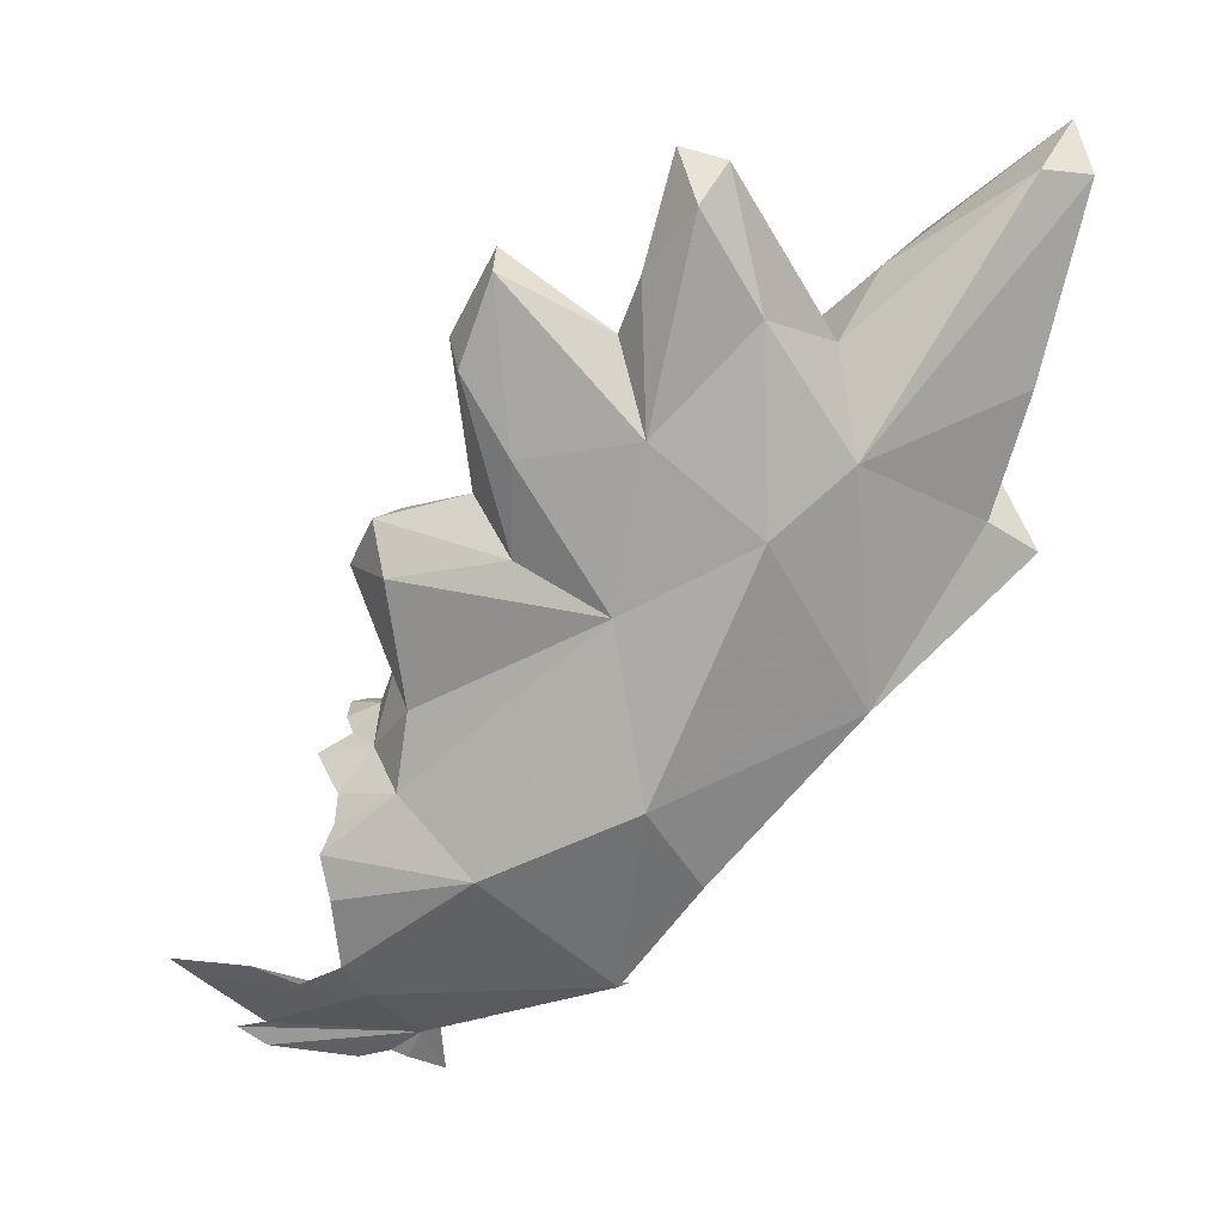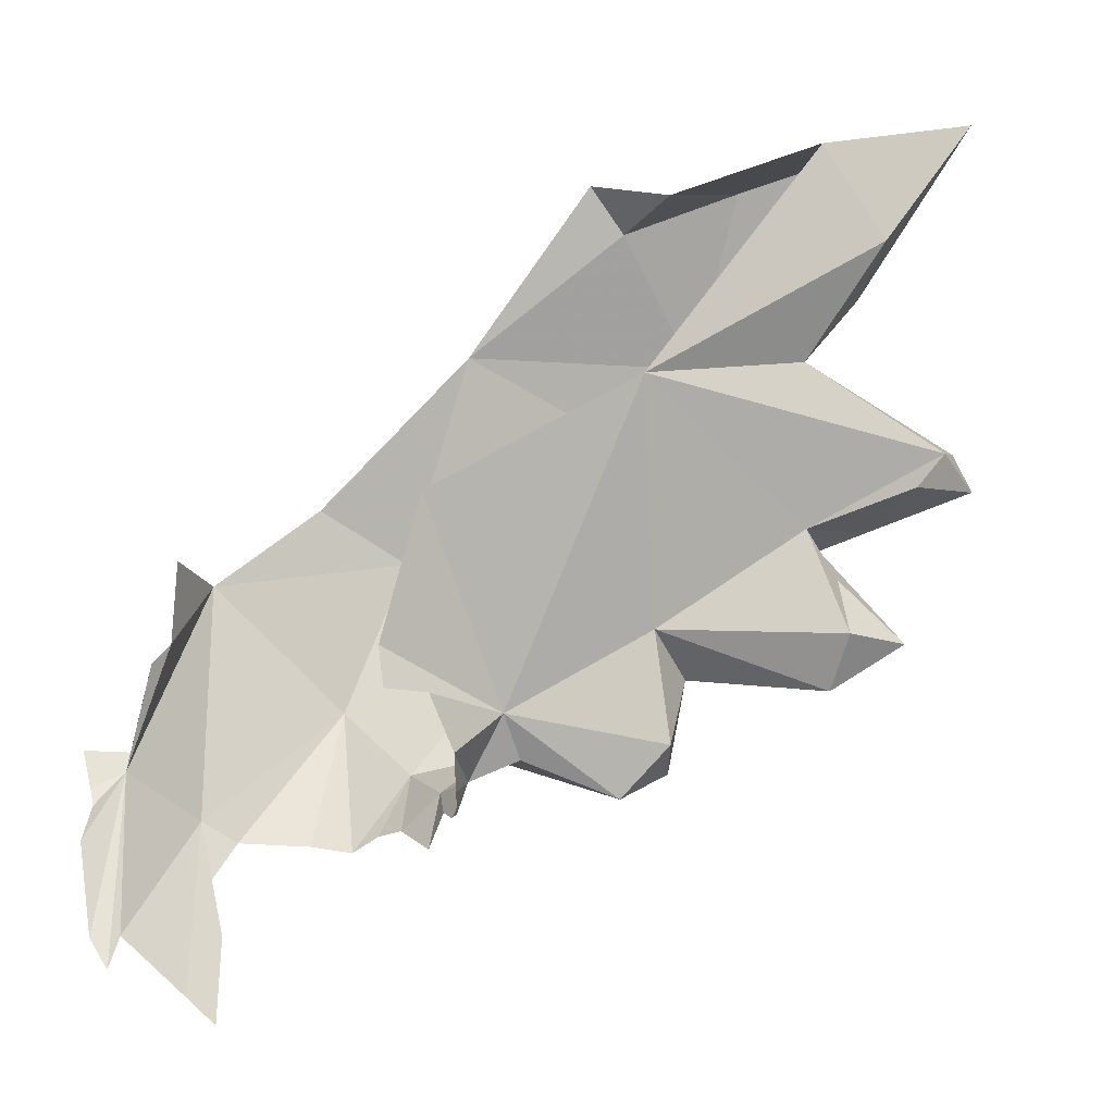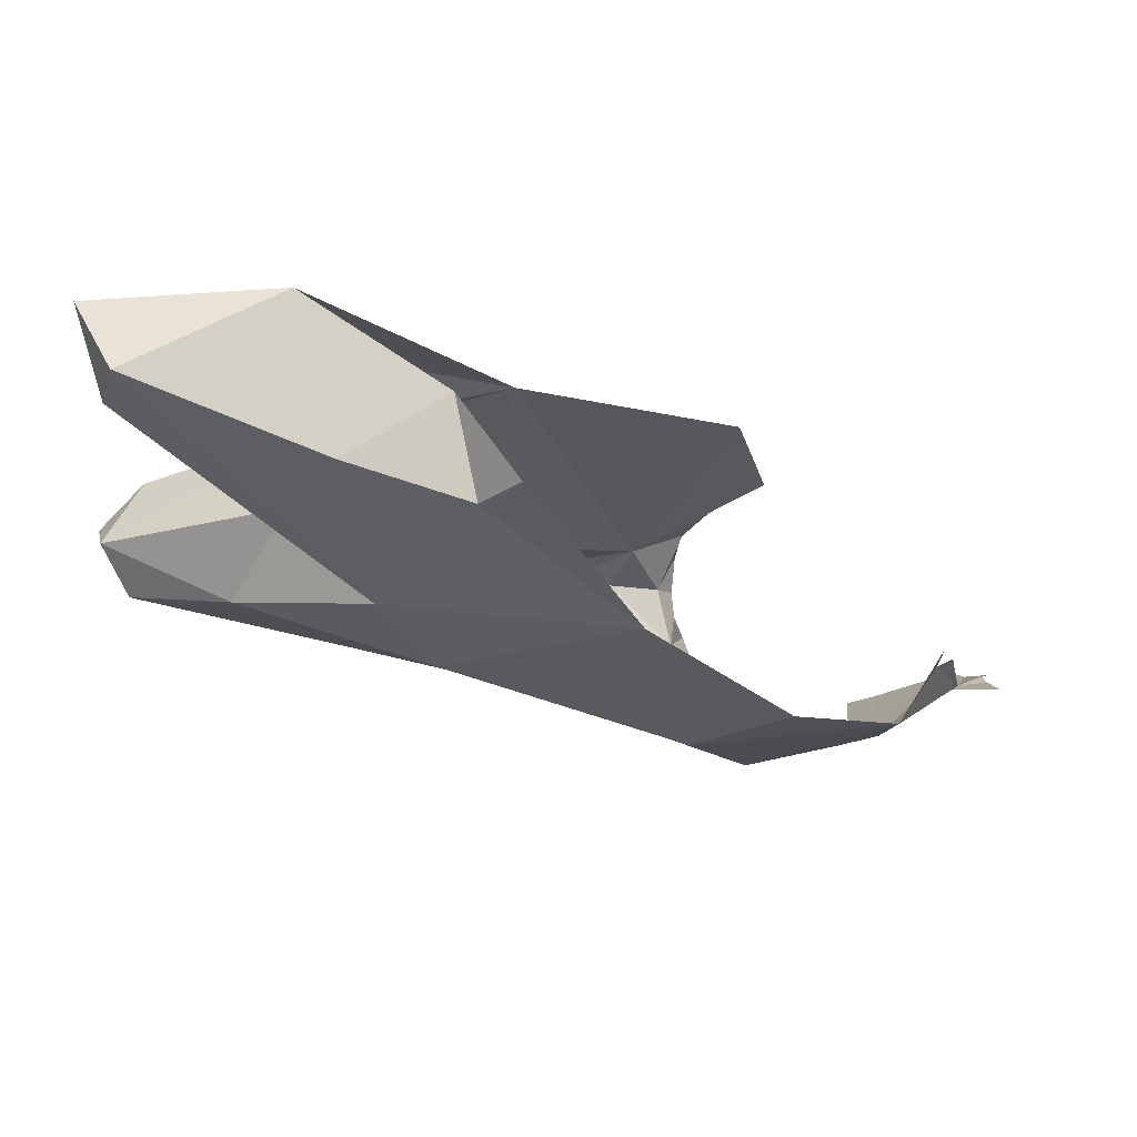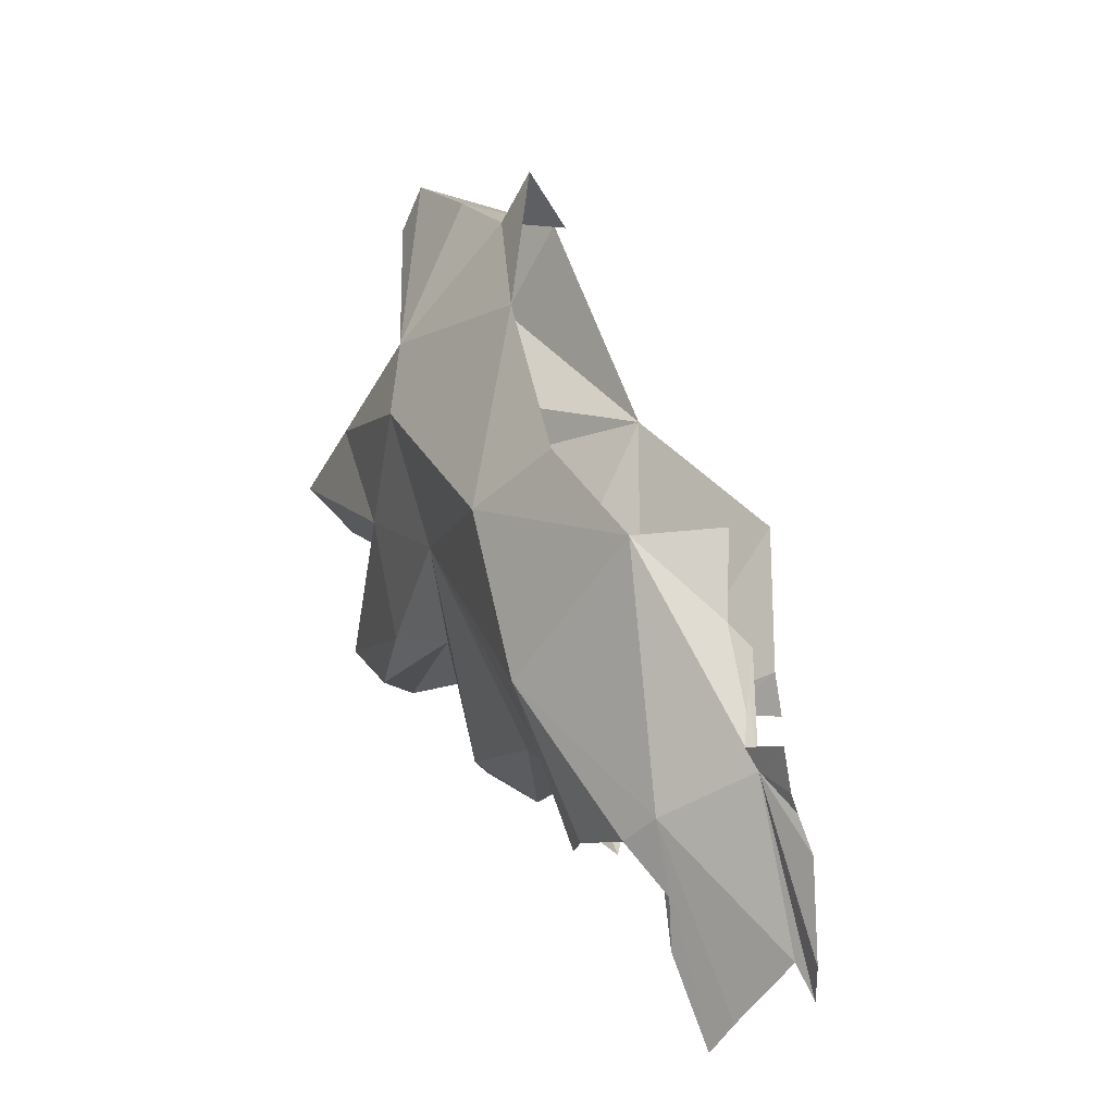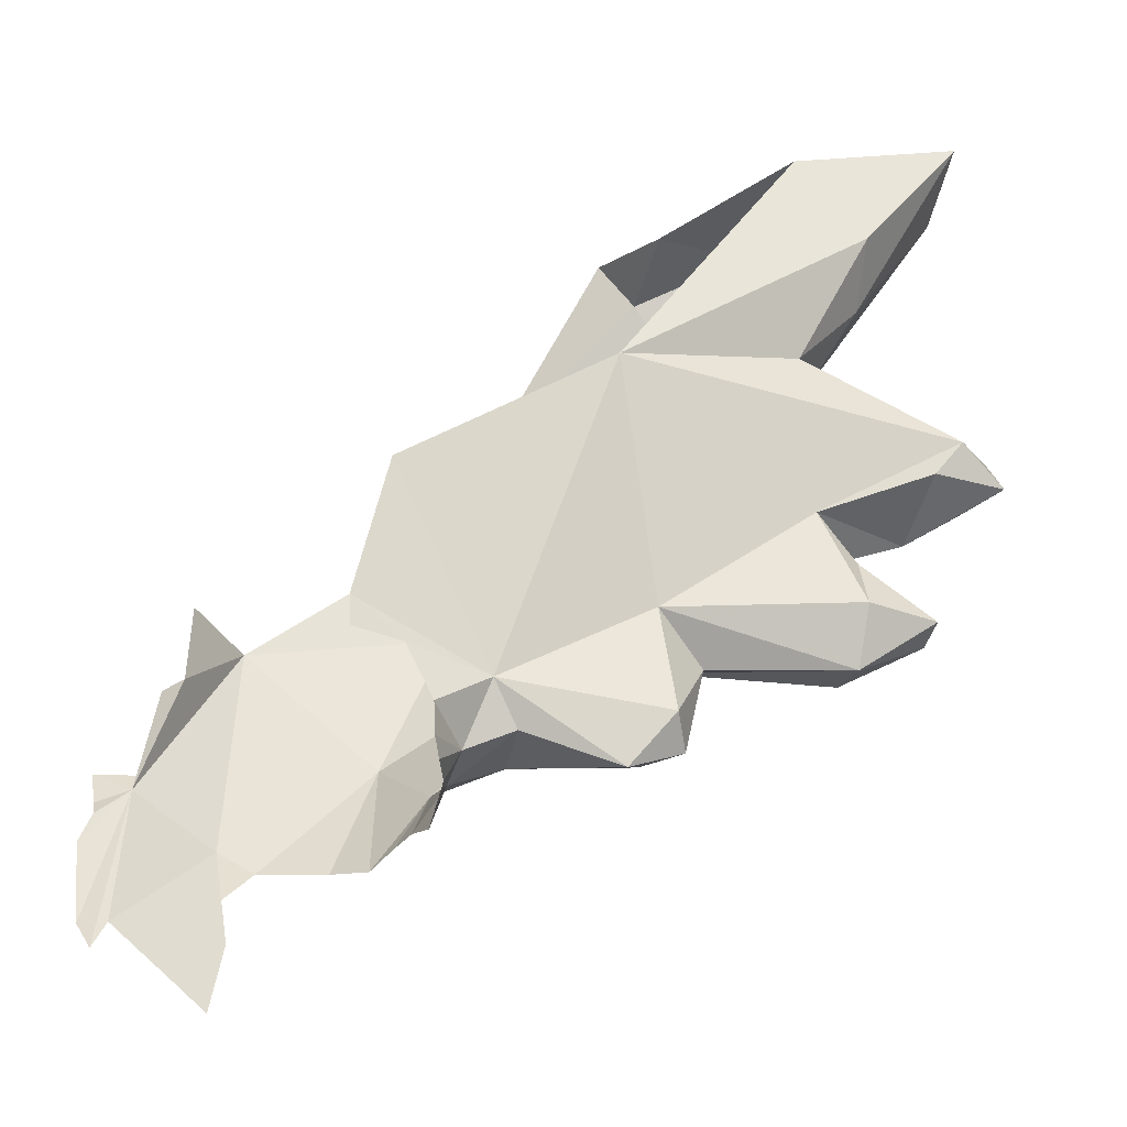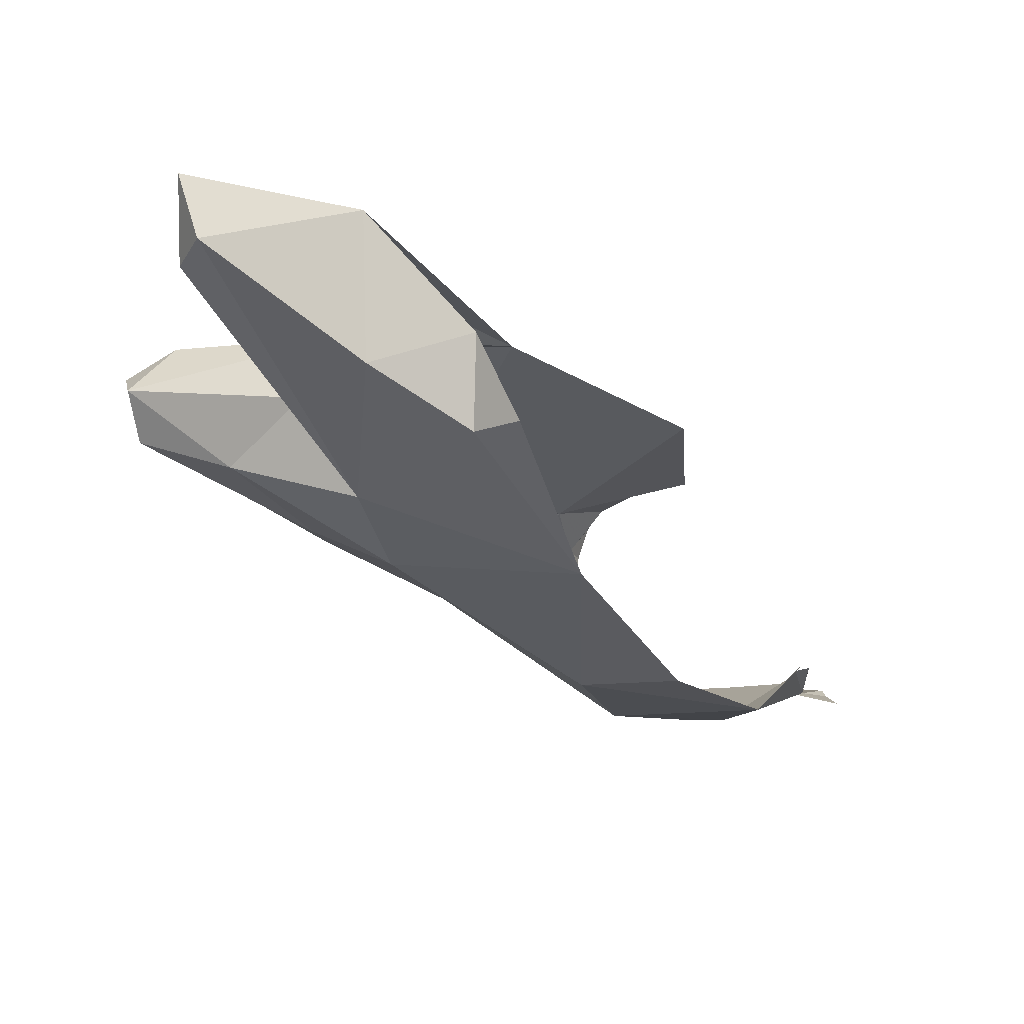
<metadata>
{"format":"obj","ext":"obj","renderer":"f3d","projection":"perspective","resolution":1024,"background":"white","views":[{"elev":-50.1,"azim":94.7,"up":"+Z"},{"elev":-13.0,"azim":-27.8,"up":"+Y"},{"elev":78.5,"azim":167.4,"up":"+Y"},{"elev":-5.8,"azim":-137.8,"up":"+Y"},{"elev":-35.7,"azim":-14.9,"up":"+Y"},{"elev":-12.4,"azim":173.4,"up":"+Z"}]}
</metadata>
<code>
v 5.431 5.199 -0.3807
v 5.433 5.094 -0.354
v 5.567 5.101 -0.396
v 6.174 6.371 -0.5406
v 5.87 6.074 -0.827
v 6.076 6.487 -0.5409
v 5.551 5.674 -1.036
v 5.796 5.557 -1.035
v 6.338 5.867 -0.7724
v 6.759 5.891 -0.5315
v 6.534 5.618 -0.638
v 7.031 5.838 -0.3191
v 6.998 5.765 -0.4412
v 6.911 5.796 -0.1917
v 6.495 5.981 -0.198
v 6.024 5.881 -0.1775
v 6.585 6.052 -0.3826
v 6.832 5.631 -0.434
v 6.453 6.495 -0.03341
v 6.841 6.642 -0.1708
v 6.441 6.487 -0.4105
v 6.438 6.075 -0.6425
v 6.171 5.514 -0.7967
v 6.688 5.568 -0.4421
v 5.641 5.157 -1.066
v 6.657 6.165 -0.1954
v 5.501 5.556 -0.304
v 5.789 5.078 -0.4523
v 6.636 6.271 -0.03196
v 6.89 6.615 -0.00468
v 6.171 6.398 -0.2988
v 6.844 5.706 -0.222
v 7.043 5.725 -0.2606
v 6.849 5.308 -0.4043
v 6.661 5.189 -0.3684
v 6.65 5.213 -0.4869
v 6.883 6.519 -0.2002
v 5.732 4.976 -0.8523
v 5.706 4.853 -0.6046
v 5.737 4.92 -0.5364
v 5.696 4.832 -0.5356
v 5.676 4.826 -0.7819
v 5.646 4.818 -0.8522
v 6.658 5.464 -0.3172
v 6.549 5.579 -0.2876
v 6.659 5.32 -0.2693
v 5.665 4.831 -0.4442
v 5.644 4.968 -0.4176
v 6.244 5.294 -0.6579
v 6.483 5.316 -0.6062
v 5.89 5.016 -0.7459
v 5.736 4.913 -0.6875
v 6.844 5.314 -0.2977
v 6.113 4.894 -0.4695
v 6.262 4.969 -0.4933
v 6.219 5.027 -0.4055
v 5.862 4.978 -0.5078
v 5.601 4.781 -0.9064
v 5.348 4.805 -1.03
v 5.518 4.8 -0.9759
v 4.917 4.777 -0.9293
v 4.947 4.863 -0.9404
v 5.032 4.952 -0.9616
v 4.947 4.905 -0.964
v 5.648 4.875 -0.4151
v 6.175 5.308 -0.4015
v 5.006 4.554 -0.8771
v 5.252 4.854 -1.034
v 5.689 4.769 -0.6516
v 5.17 4.418 -0.8744
v 5.244 4.353 -0.8691
v 5.063 5.117 -0.9552
v 5.059 5.002 -0.9749
v 6.311 5.207 -0.4875
v 5.283 5.455 -1.082
v 5.283 4.569 -0.9475
v 6.184 4.993 -0.6206
v 4.937 5.002 -0.9999
v 5.133 5.475 -0.9294
v 5.128 5.269 -0.9428
v 4.936 4.548 -0.8924
v 5.075 5.215 -0.9249
v 5.254 4.687 -0.9888
v 4.97 4.473 -0.8556
f 1 2 3
f 4 5 6
f 7 5 8
f 9 10 11
f 12 13 10
f 13 11 10
f 14 12 15
f 14 15 16
f 12 17 15
f 13 18 11
f 8 5 9
f 12 10 17
f 19 20 21
f 22 10 9
f 23 9 11
f 11 18 24
f 8 23 25
f 15 17 26
f 8 9 23
f 5 22 9
f 27 1 28
f 29 19 16
f 22 17 10
f 30 19 29
f 31 19 21
f 20 19 30
f 32 33 14
f 34 35 36
f 17 37 26
f 5 4 22
f 33 12 14
f 15 29 16
f 20 37 22
f 20 30 37
f 26 37 30
f 4 31 21
f 26 30 29
f 25 23 38
f 39 40 41
f 42 43 38
f 21 20 22
f 44 45 46
f 41 40 47
f 28 48 40
f 36 49 50
f 17 22 37
f 36 50 34
f 48 28 3
f 51 52 38
f 46 53 44
f 39 52 40
f 45 32 14
f 54 55 56
f 29 15 26
f 6 31 4
f 4 21 22
f 35 53 46
f 14 16 45
f 52 51 57
f 58 25 38
f 57 28 40
f 54 56 28
f 57 54 28
f 59 25 60
f 61 62 63
f 64 63 62
f 40 65 47
f 27 28 16
f 38 43 58
f 16 28 66
f 16 66 45
f 67 63 68
f 52 39 69
f 70 68 71
f 36 35 49
f 45 66 46
f 54 57 51
f 59 68 25
f 67 68 70
f 52 57 40
f 72 63 73
f 38 52 42
f 69 42 52
f 65 40 48
f 66 28 56
f 74 66 56
f 25 68 75
f 76 71 68
f 54 51 77
f 54 77 55
f 78 73 63
f 35 74 49
f 45 18 32
f 78 63 64
f 13 33 18
f 79 75 80
f 33 32 18
f 61 63 81
f 80 75 63
f 12 33 13
f 35 46 66
f 80 63 82
f 25 58 60
f 76 68 83
f 49 77 23
f 84 63 67
f 68 63 75
f 8 25 75
f 59 83 68
f 72 82 63
f 75 7 8
f 35 66 74
f 77 51 23
f 74 56 55
f 84 81 63
f 51 38 23
f 28 1 3
f 55 77 49
f 50 49 23
f 49 74 55
f 44 24 45
f 53 35 34
f 11 34 50
f 44 53 24
f 18 45 24
f 53 34 24
f 11 24 34
f 11 50 23

</code>
